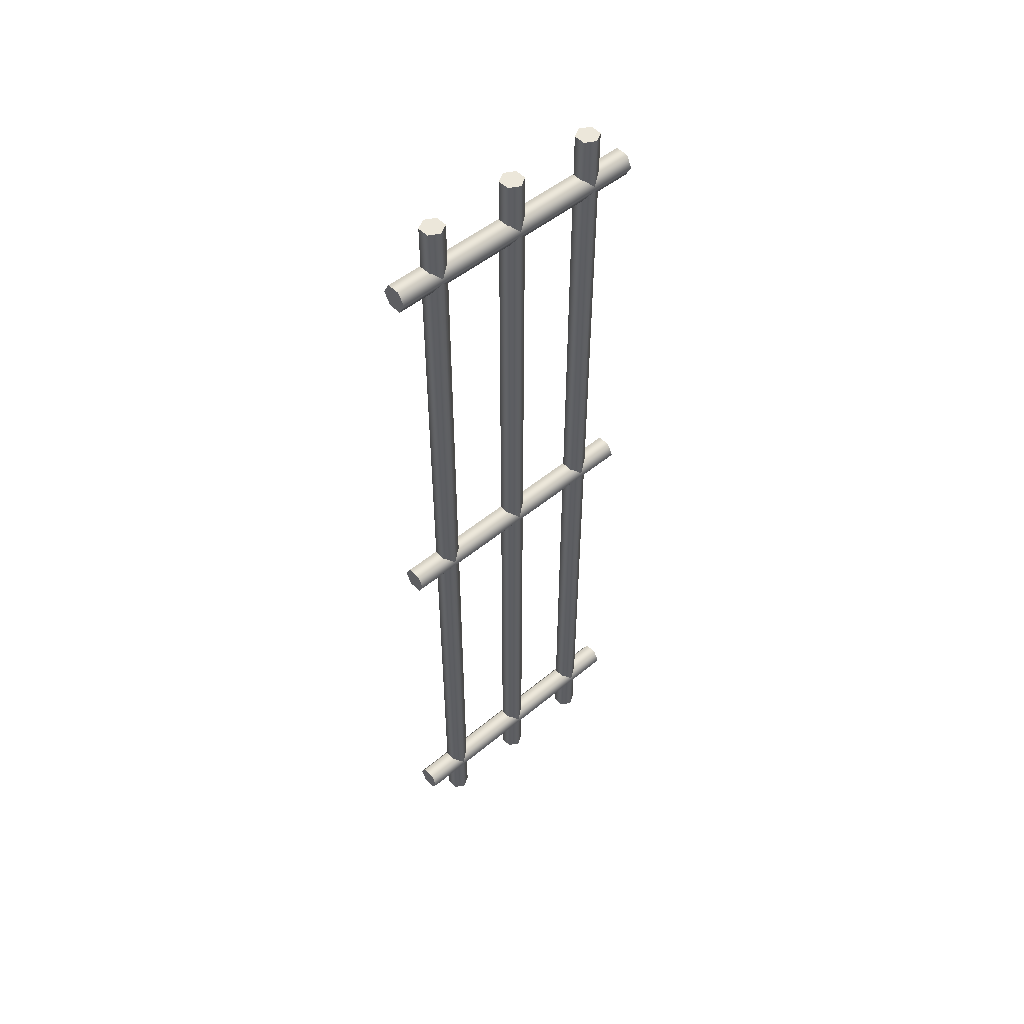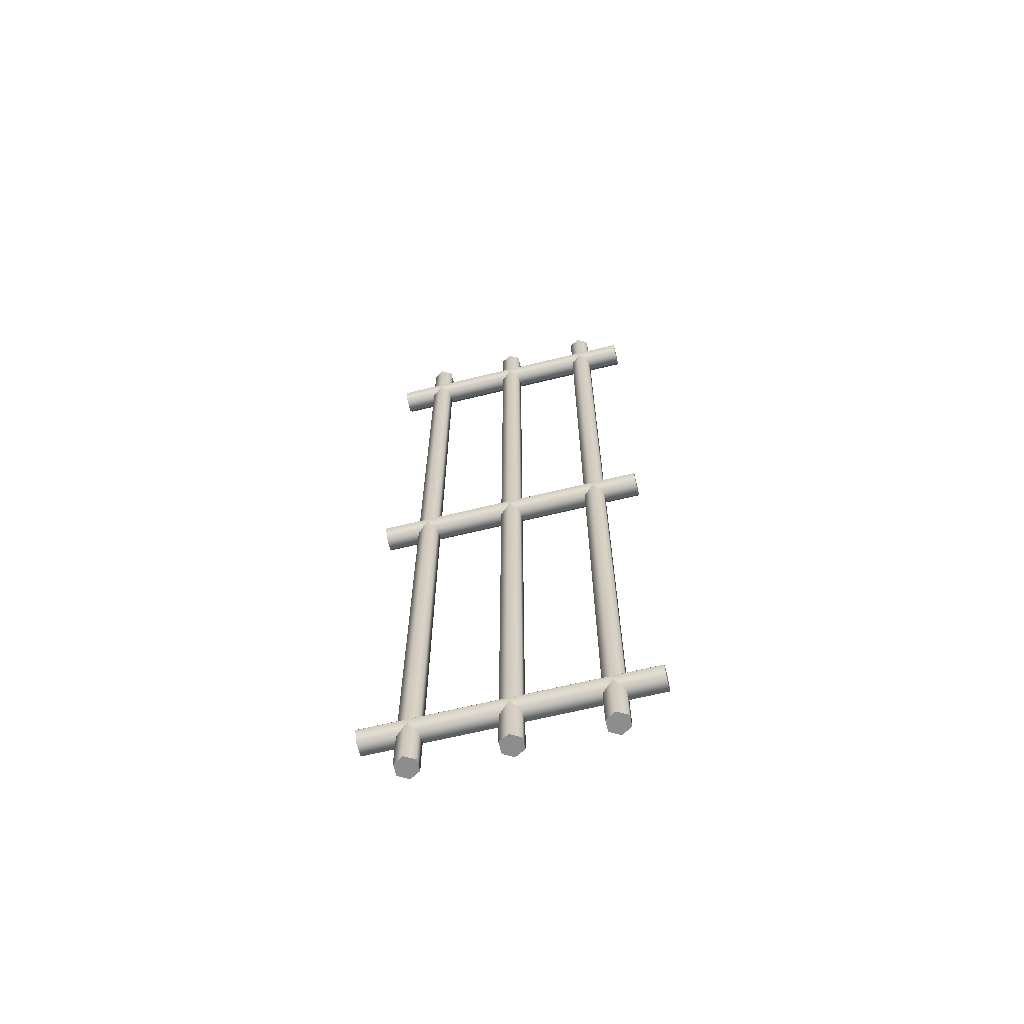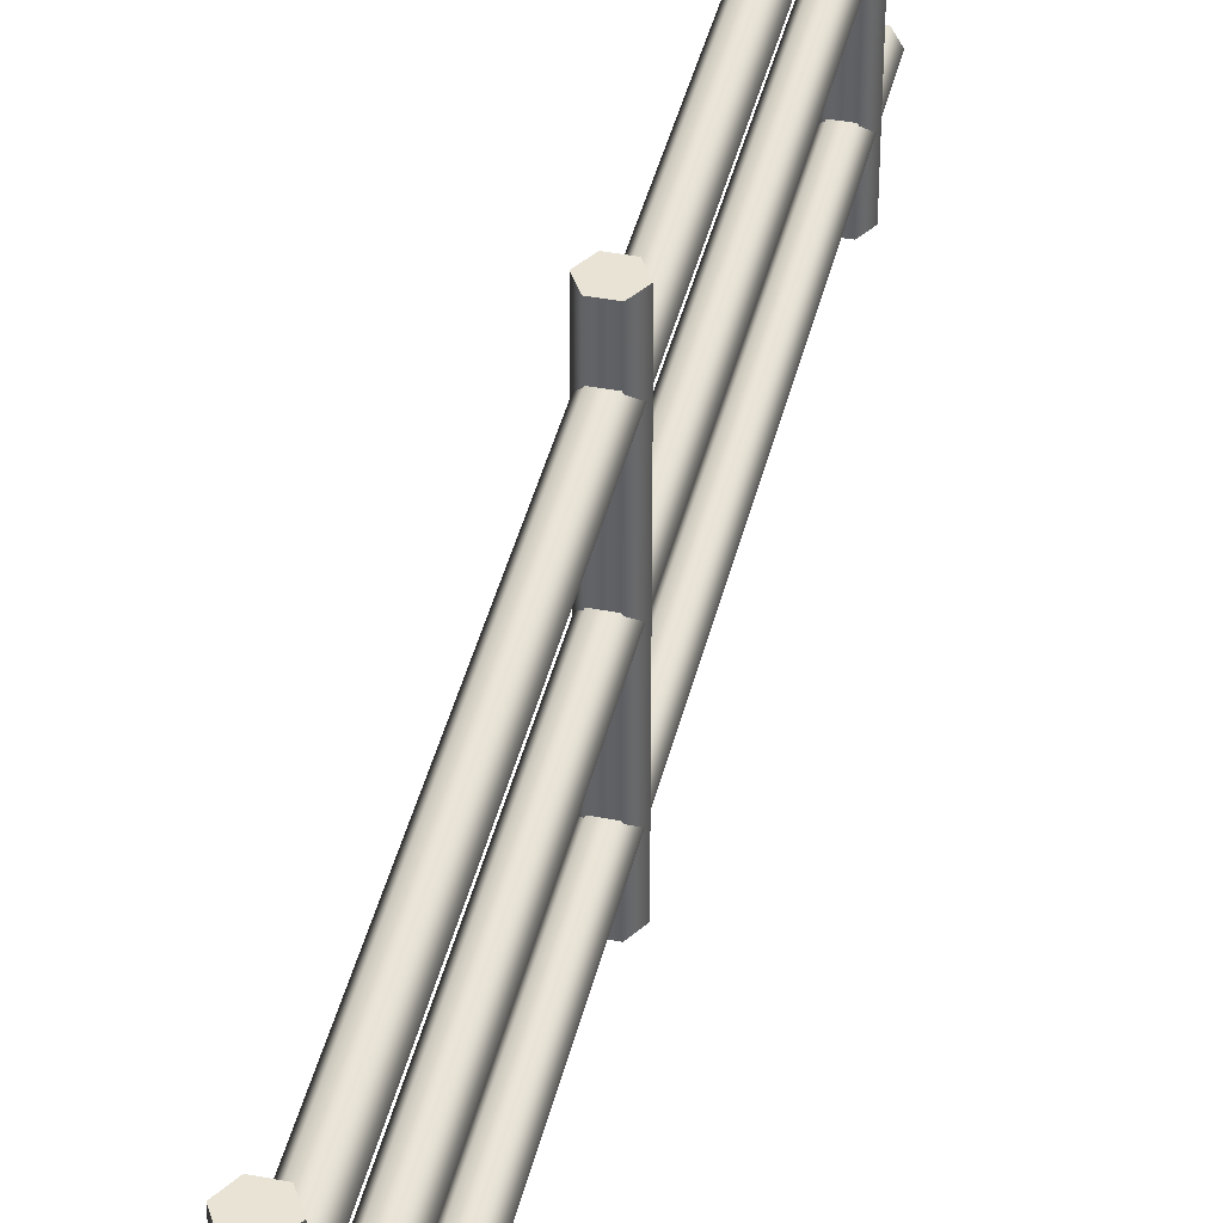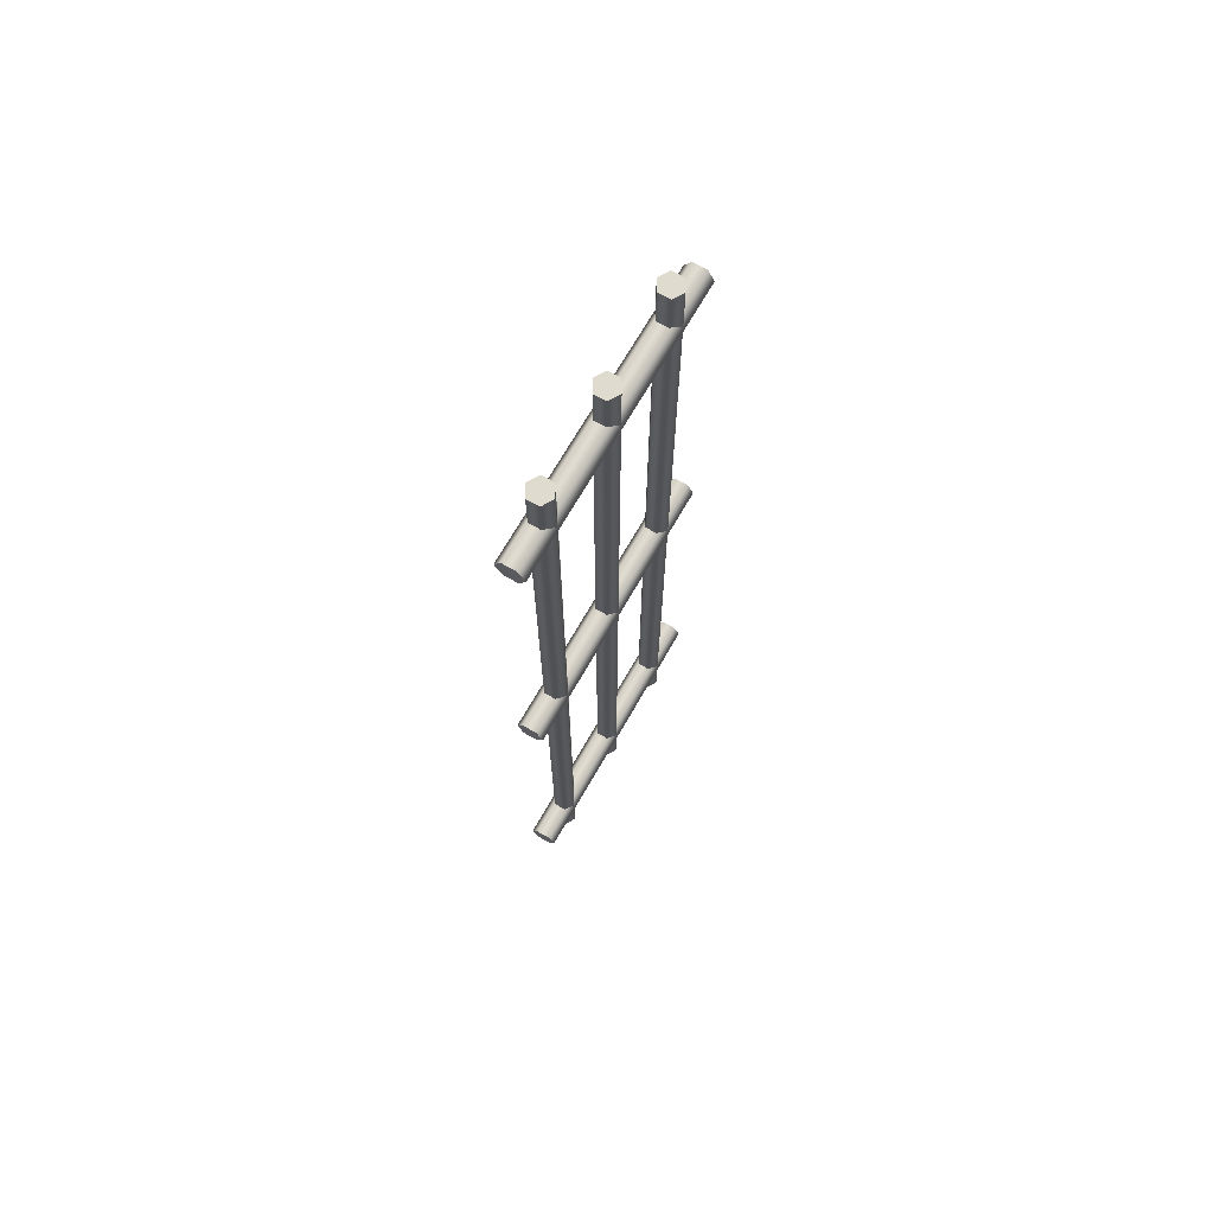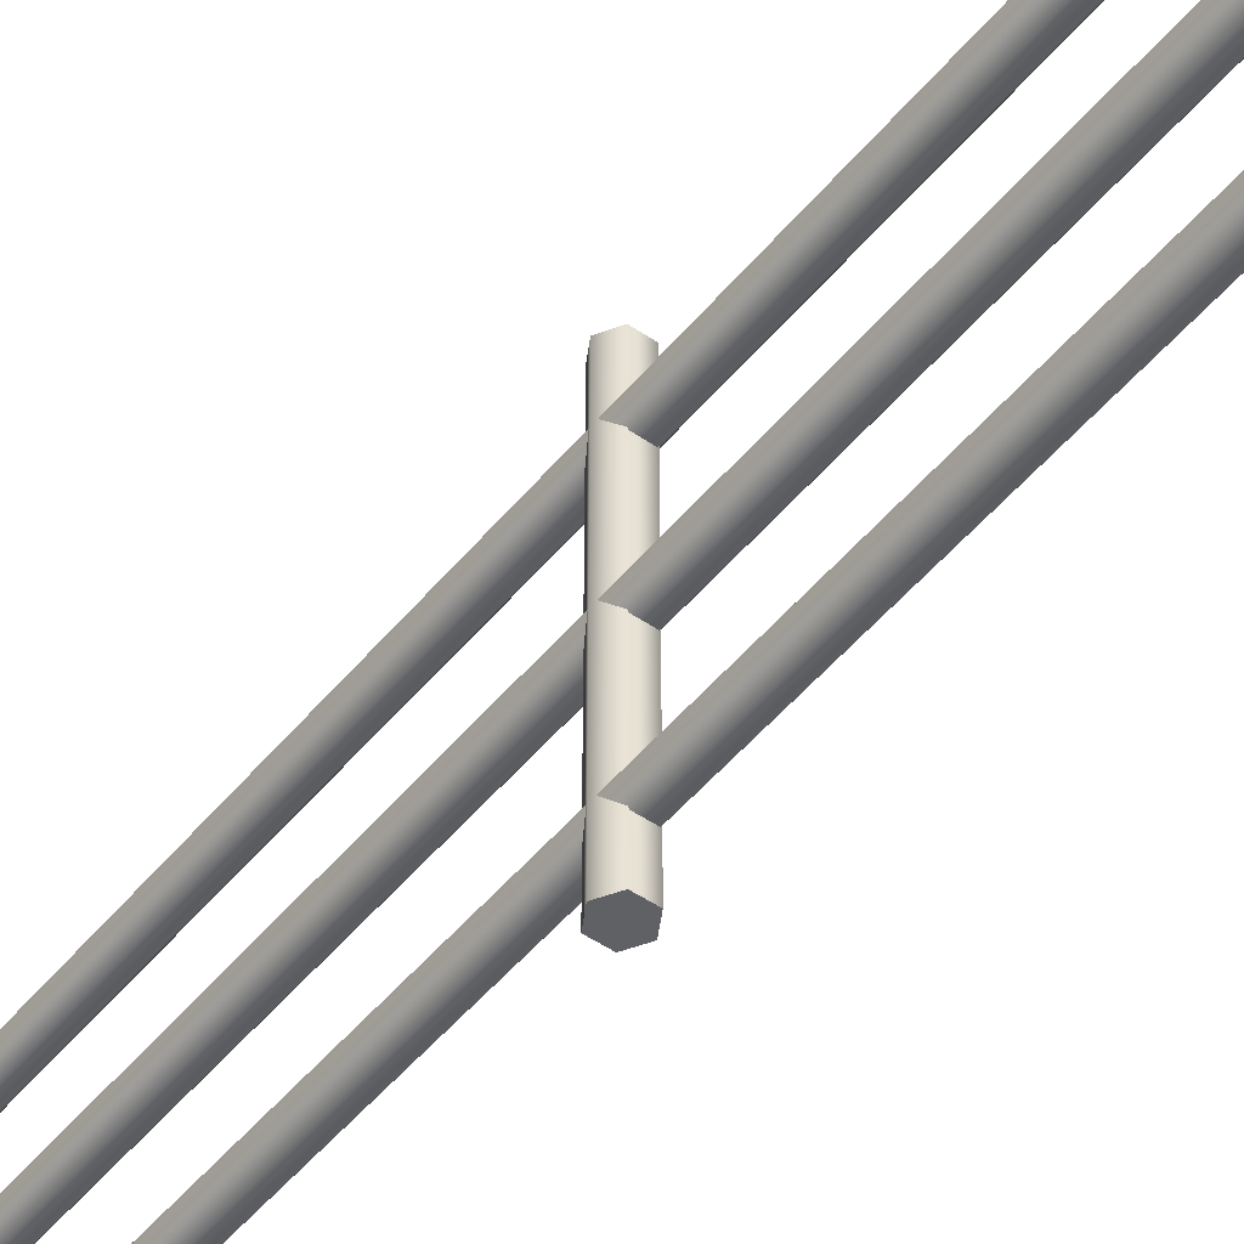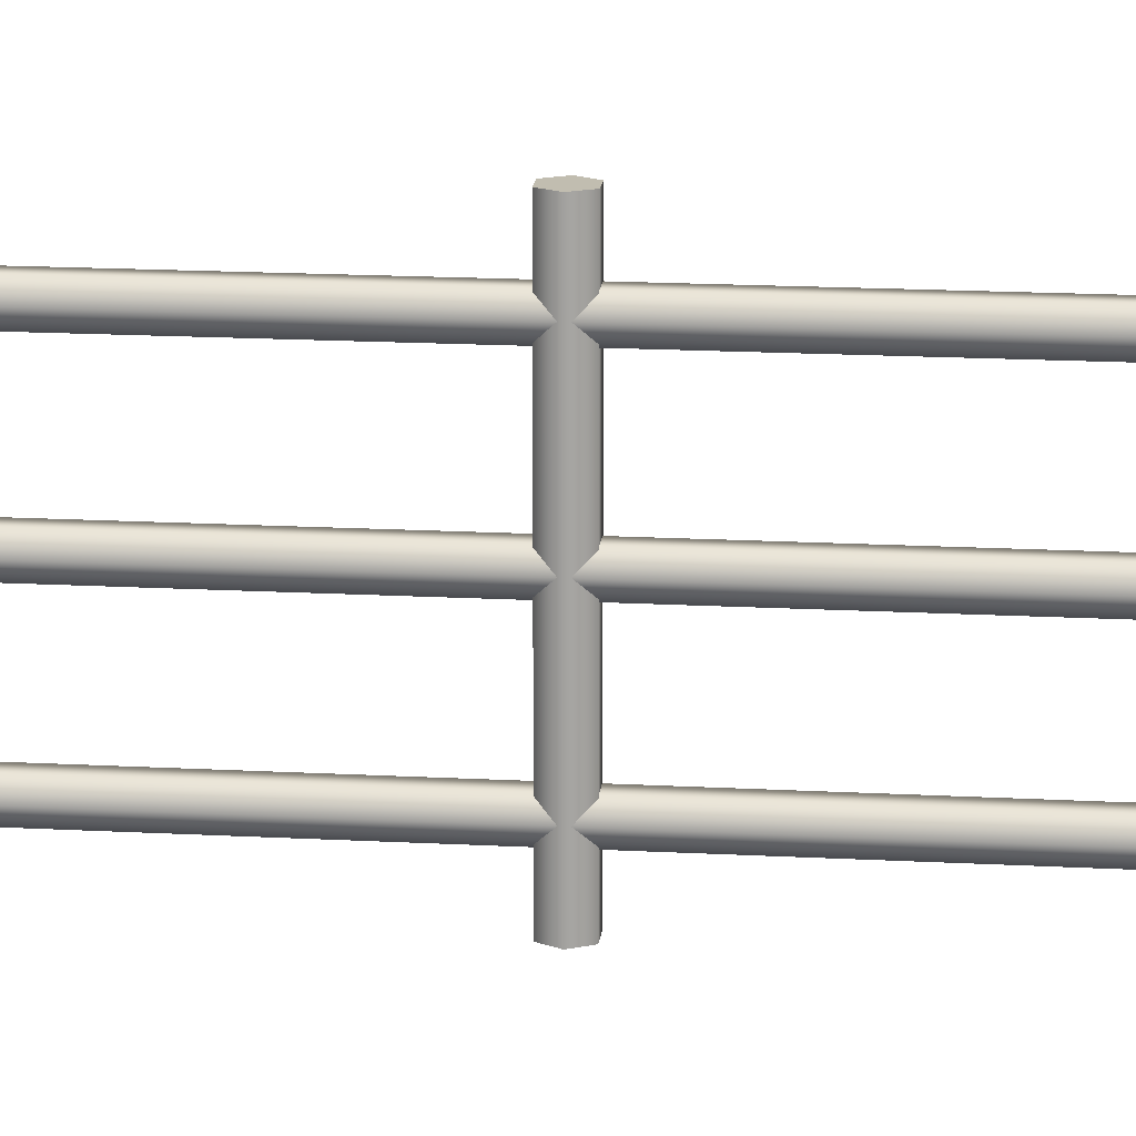
<metadata>
{"format":"obj","ext":"obj","renderer":"f3d","projection":"perspective","resolution":1024,"background":"white","views":[{"elev":50.7,"azim":-132.2,"up":"+Z"},{"elev":-64.7,"azim":-76.1,"up":"+Z"},{"elev":41.0,"azim":-166.9,"up":"+Y"},{"elev":70.3,"azim":29.9,"up":"+Z"},{"elev":-49.0,"azim":142.6,"up":"+Y"},{"elev":16.7,"azim":-83.7,"up":"+Y"}]}
</metadata>
<code>
o cylinder4_copy6
v 0.2608 5 10
v 0.1304 4.774 10
v -0.1304 4.774 10
v -0.2608 5 10
v -0.1304 5.226 10
v 0.1304 5.226 10
v 0.2608 5 -10
v 0.1304 4.774 -10
v -0.1304 4.774 -10
v -0.2608 5 -10
v -0.1304 5.226 -10
v 0.1304 5.226 -10
g cylinder4_copy6_wood
f 1 6 5 4 3 2
f 1 7 12 6
f 2 8 7 1
f 3 9 8 2
f 4 10 9 3
f 5 11 10 4
f 6 12 11 5
f 8 9 10 11 12 7
o cylinder4_copy5
v 0.2608 3 10
v 0.1304 2.774 10
v -0.1304 2.774 10
v -0.2608 3 10
v -0.1304 3.226 10
v 0.1304 3.226 10
v 0.2608 3 -10
v 0.1304 2.774 -10
v -0.1304 2.774 -10
v -0.2608 3 -10
v -0.1304 3.226 -10
v 0.1304 3.226 -10
g cylinder4_copy5_wood
f 13 18 17 16 15 14
f 13 19 24 18
f 14 20 19 13
f 15 21 20 14
f 16 22 21 15
f 17 23 22 16
f 18 24 23 17
f 20 21 22 23 24 19
o cylinder4
v 0.2608 1 10
v 0.1304 0.7742 10
v -0.1304 0.7742 10
v -0.2608 1 10
v -0.1304 1.226 10
v 0.1304 1.226 10
v 0.2608 1 -10
v 0.1304 0.7742 -10
v -0.1304 0.7742 -10
v -0.2608 1 -10
v -0.1304 1.226 -10
v 0.1304 1.226 -10
g cylinder4_wood
f 25 30 29 28 27 26
f 25 31 36 30
f 26 32 31 25
f 27 33 32 26
f 28 34 33 27
f 29 35 34 28
f 30 36 35 29
f 32 33 34 35 36 31
o cylinder1_copy3
v 0.2919 6 -8.8
v 0.146 6 -8.547
v -0.146 6 -8.547
v -0.2919 6 -8.8
v -0.146 6 -9.053
v 0.146 6 -9.053
v 0.2919 0 -8.8
v 0.146 0 -8.547
v -0.146 0 -8.547
v -0.2919 0 -8.8
v -0.146 0 -9.053
v 0.146 0 -9.053
g cylinder1_copy3_wood
f 37 42 41 40 39 38
f 37 43 48 42
f 38 44 43 37
f 39 45 44 38
f 40 46 45 39
f 41 47 46 40
f 42 48 47 41
f 44 45 46 47 48 43
o cylinder1_copy2
v 0.2919 6 8.8
v 0.146 6 9.053
v -0.146 6 9.053
v -0.2919 6 8.8
v -0.146 6 8.547
v 0.146 6 8.547
v 0.2919 0 8.8
v 0.146 0 9.053
v -0.146 0 9.053
v -0.2919 0 8.8
v -0.146 0 8.547
v 0.146 0 8.547
g cylinder1_copy2_wood
f 49 54 53 52 51 50
f 49 55 60 54
f 50 56 55 49
f 51 57 56 50
f 52 58 57 51
f 53 59 58 52
f 54 60 59 53
f 56 57 58 59 60 55
o cylinder1
v 0.2919 6 0
v 0.146 6 0.2528
v -0.146 6 0.2528
v -0.2919 6 3.575e-17
v -0.146 6 -0.2528
v 0.146 6 -0.2528
v 0.2919 0 0
v 0.146 0 0.2528
v -0.146 0 0.2528
v -0.2919 0 3.575e-17
v -0.146 0 -0.2528
v 0.146 0 -0.2528
g cylinder1_wood
f 61 66 65 64 63 62
f 61 67 72 66
f 62 68 67 61
f 63 69 68 62
f 64 70 69 63
f 65 71 70 64
f 66 72 71 65
f 68 69 70 71 72 67

</code>
